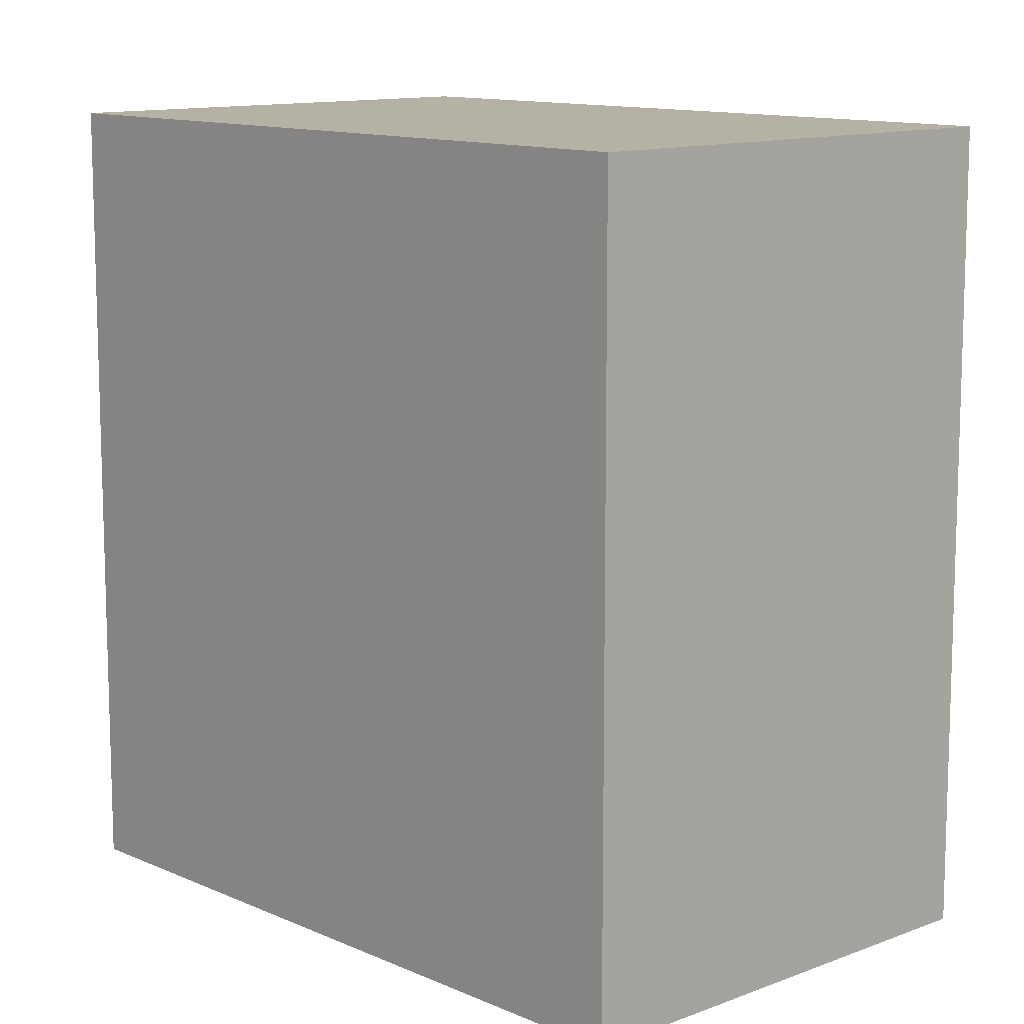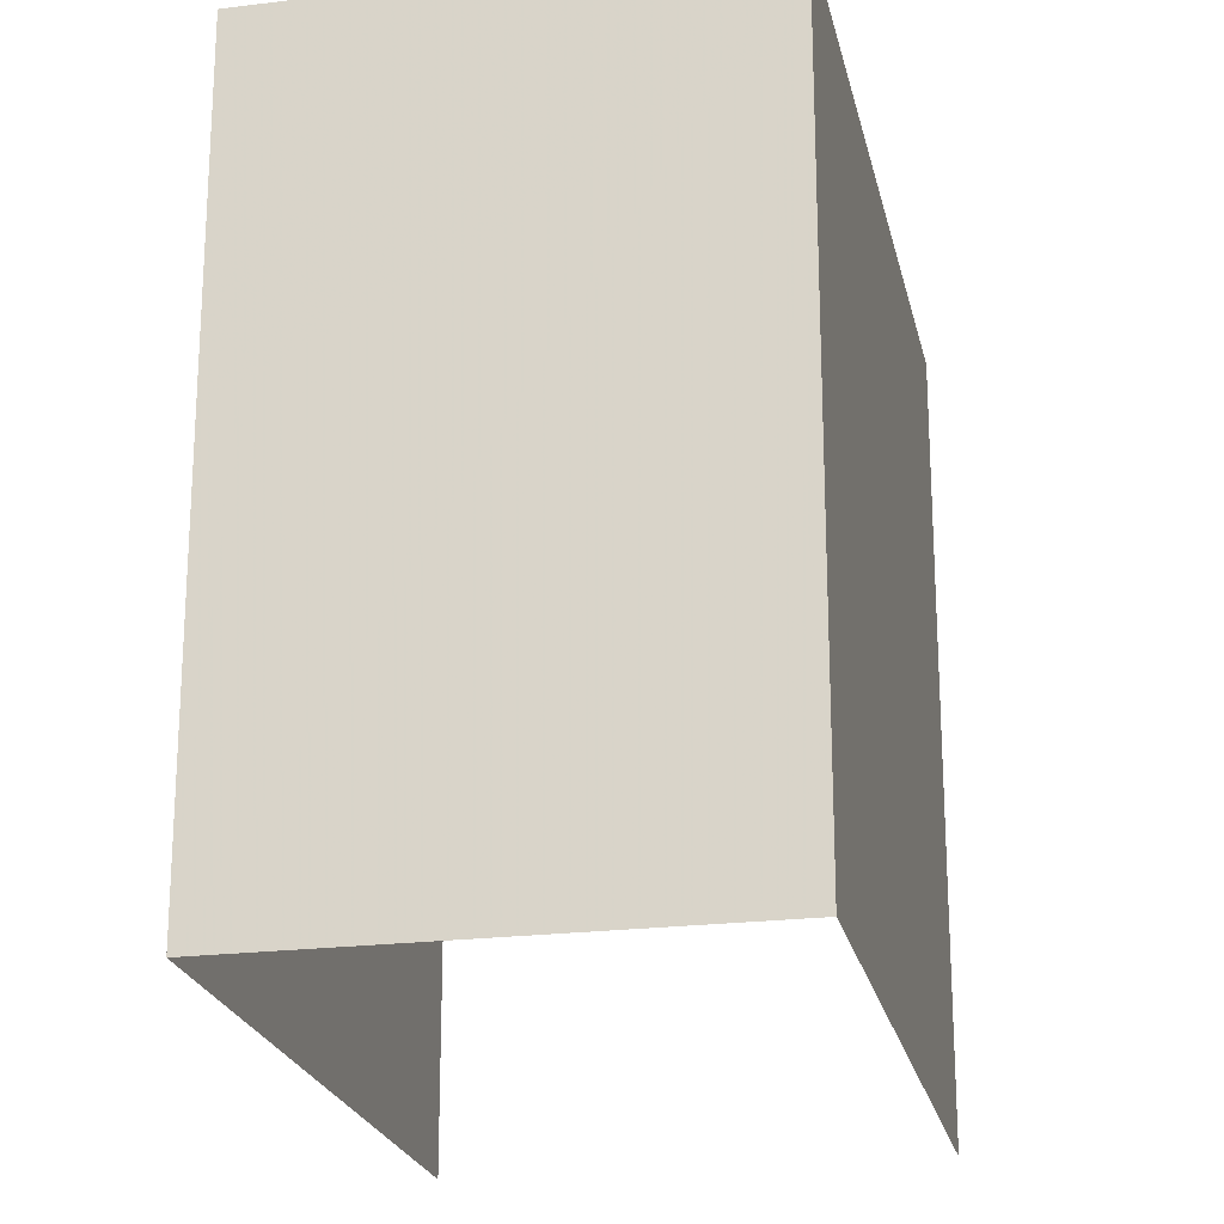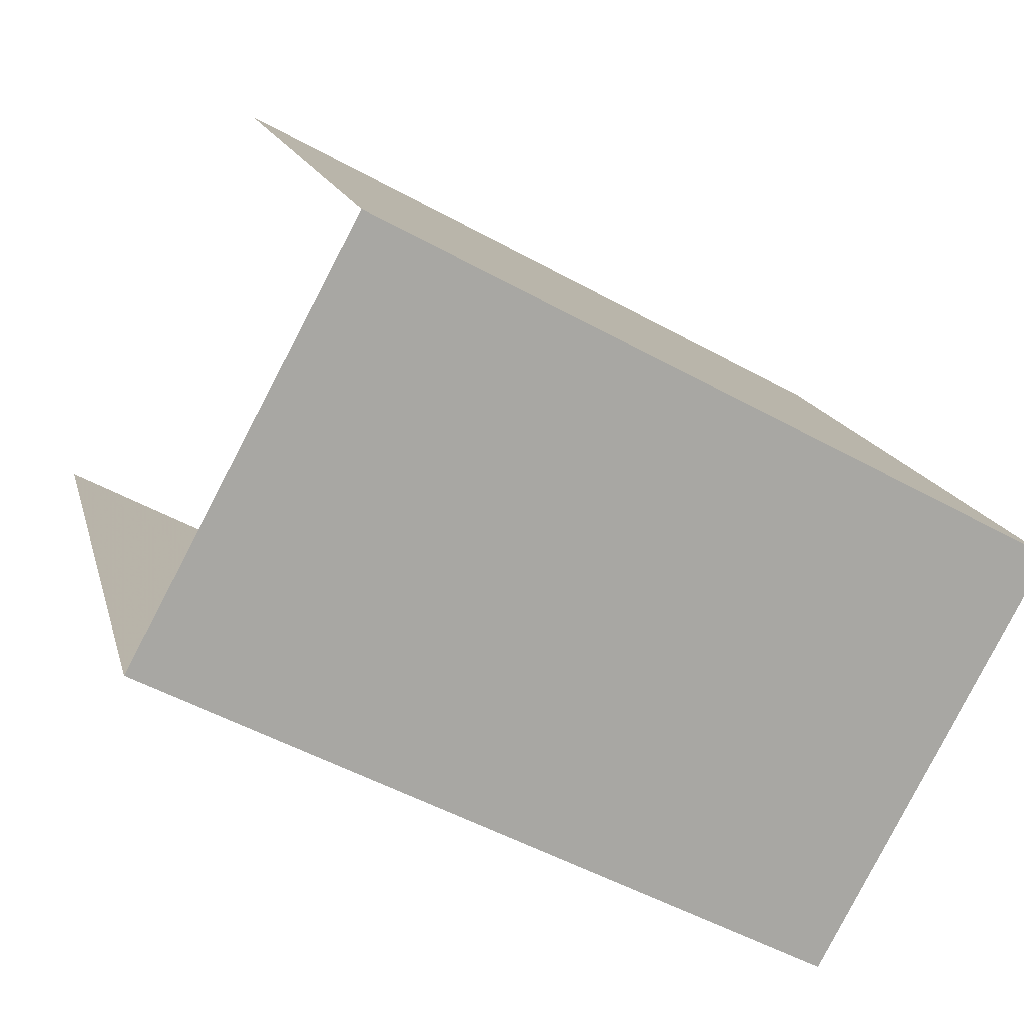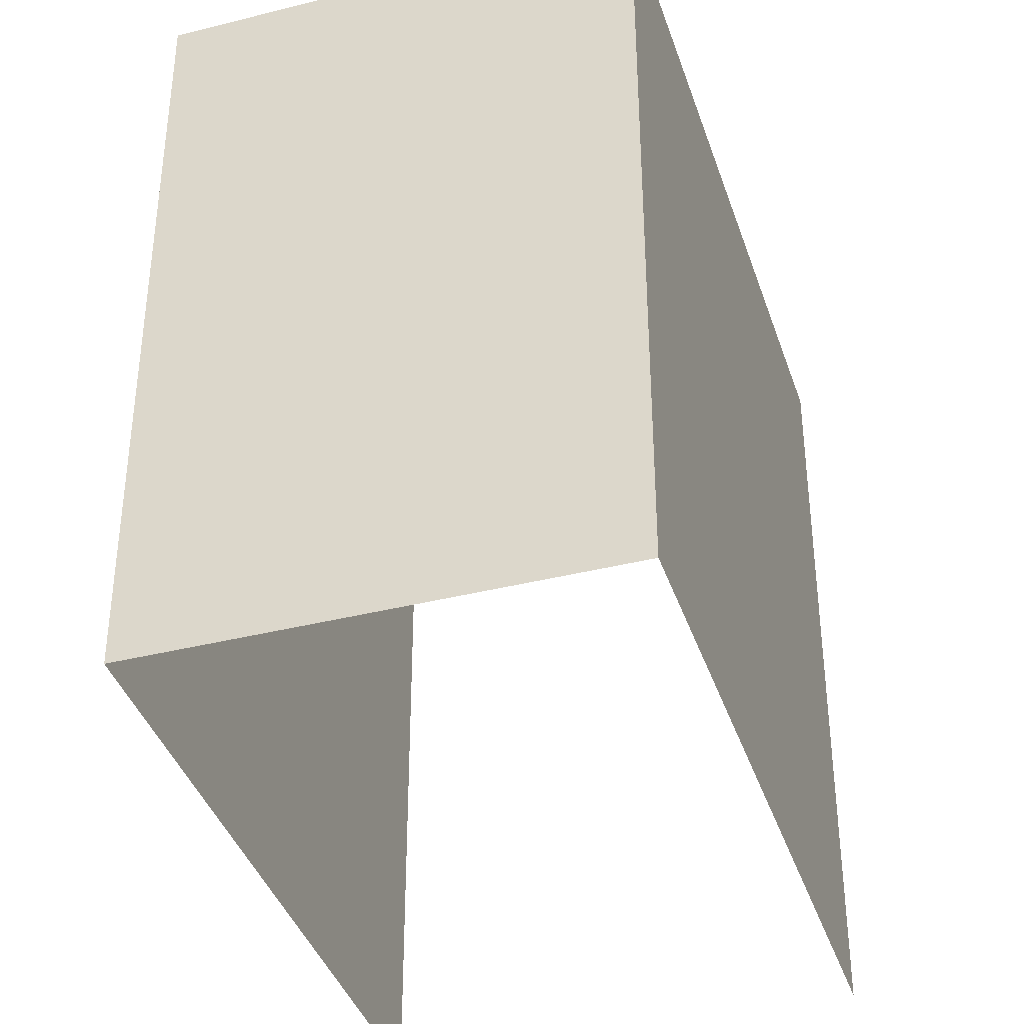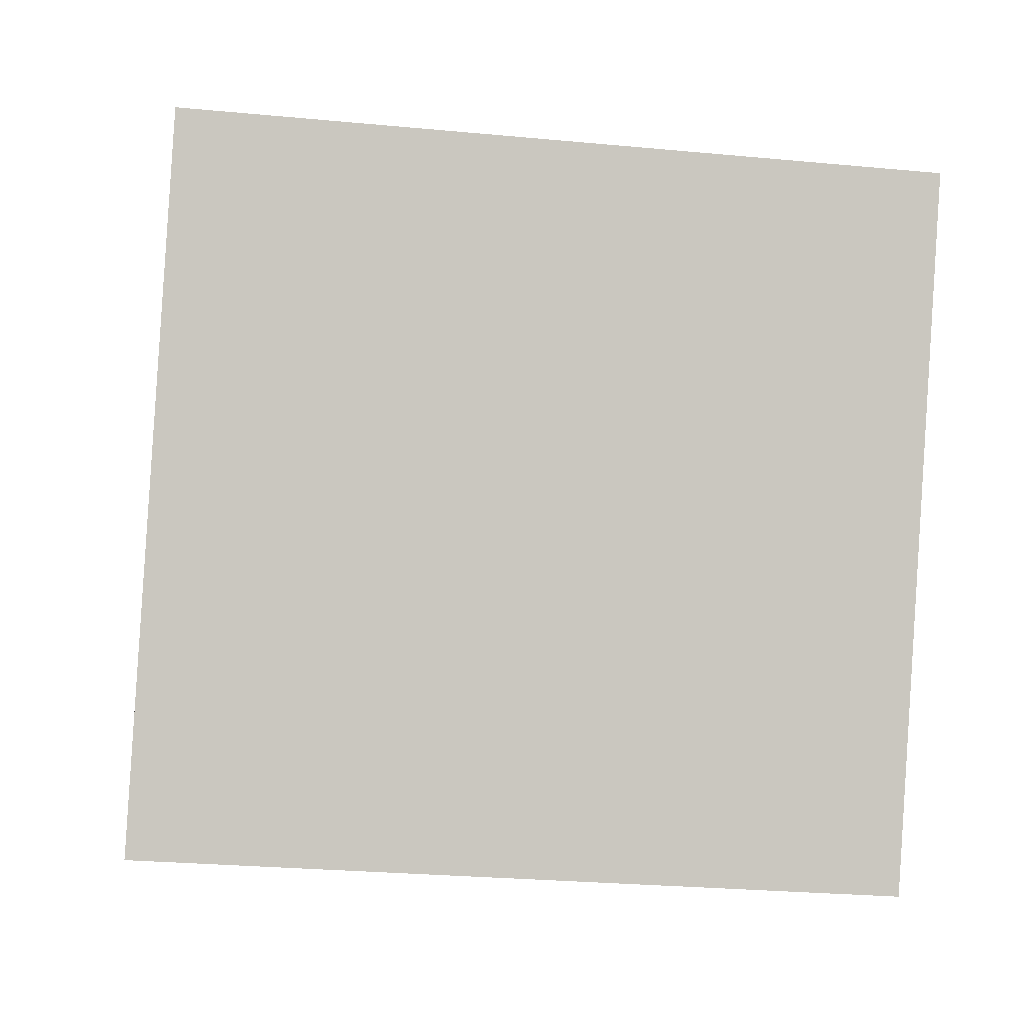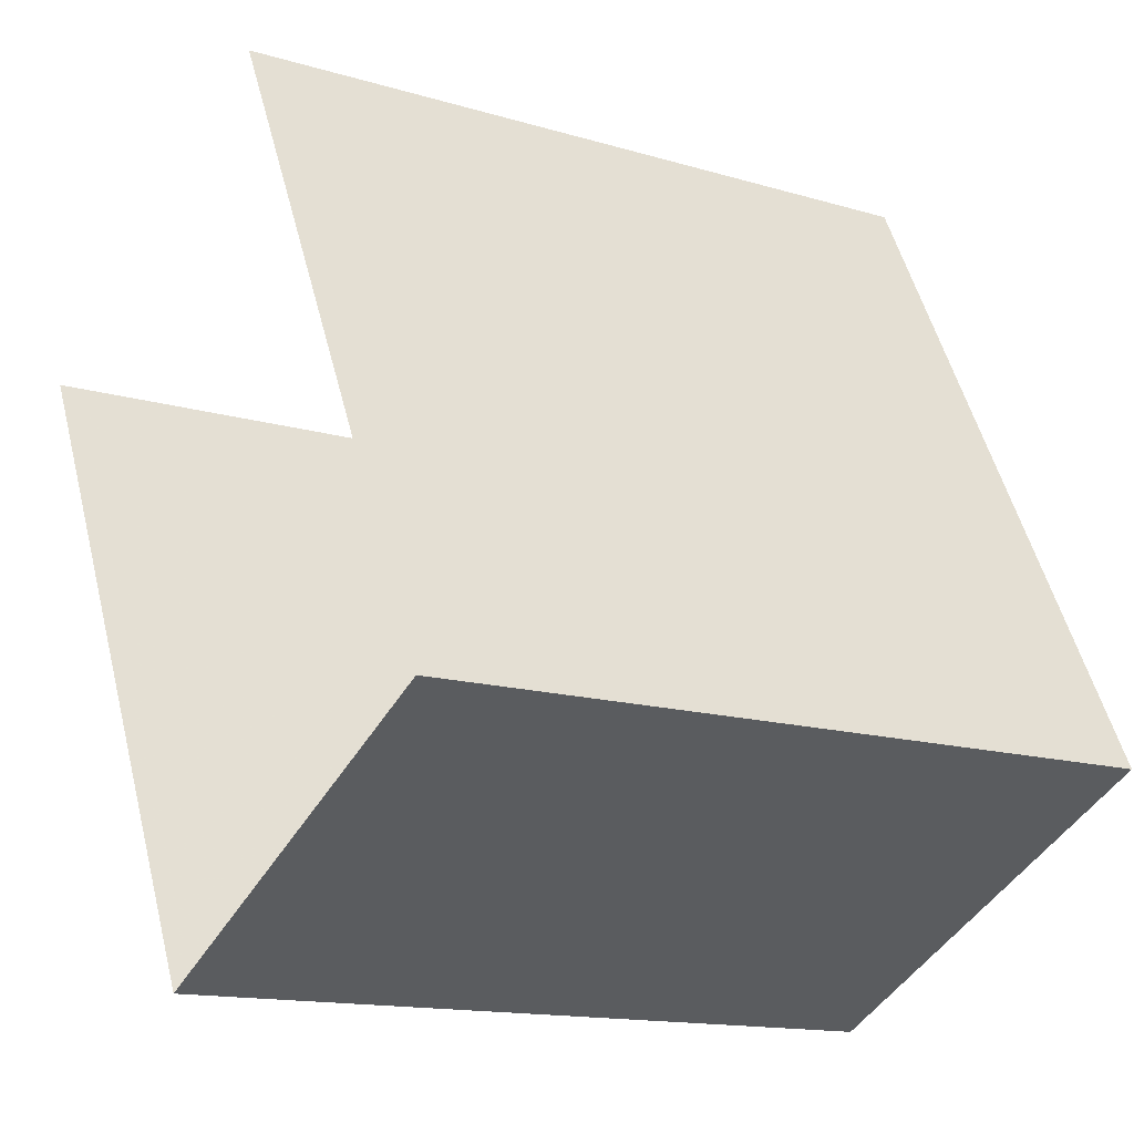
<metadata>
{"format":"obj","ext":"obj","renderer":"f3d","projection":"perspective","resolution":1024,"background":"white","views":[{"elev":11.8,"azim":-69.7,"up":"+Z"},{"elev":-22.2,"azim":-14.8,"up":"+Z"},{"elev":-51.0,"azim":-121.2,"up":"+Y"},{"elev":-39.1,"azim":-8.9,"up":"+Z"},{"elev":-28.2,"azim":81.9,"up":"+Y"},{"elev":-14.2,"azim":-123.3,"up":"+Y"}]}
</metadata>
<code>
v -2.241e+05 -1.276e+05 16.26
v -2.241e+05 -1.276e+05 16.26
v -2.241e+05 -1.276e+05 16.26
v -2.241e+05 -1.276e+05 16.26
v -2.241e+05 -1.276e+05 18.83
v -2.241e+05 -1.276e+05 18.83
v -2.241e+05 -1.276e+05 18.83
v -2.241e+05 -1.276e+05 18.83
f 1 2 3
f 4 1 3
f 6 4 3
f 7 6 3
f 5 6 7
f 8 5 7
f 5 2 1
f 5 8 2
f 5 1 4
f 6 5 4
f 7 3 2
f 8 7 2

</code>
